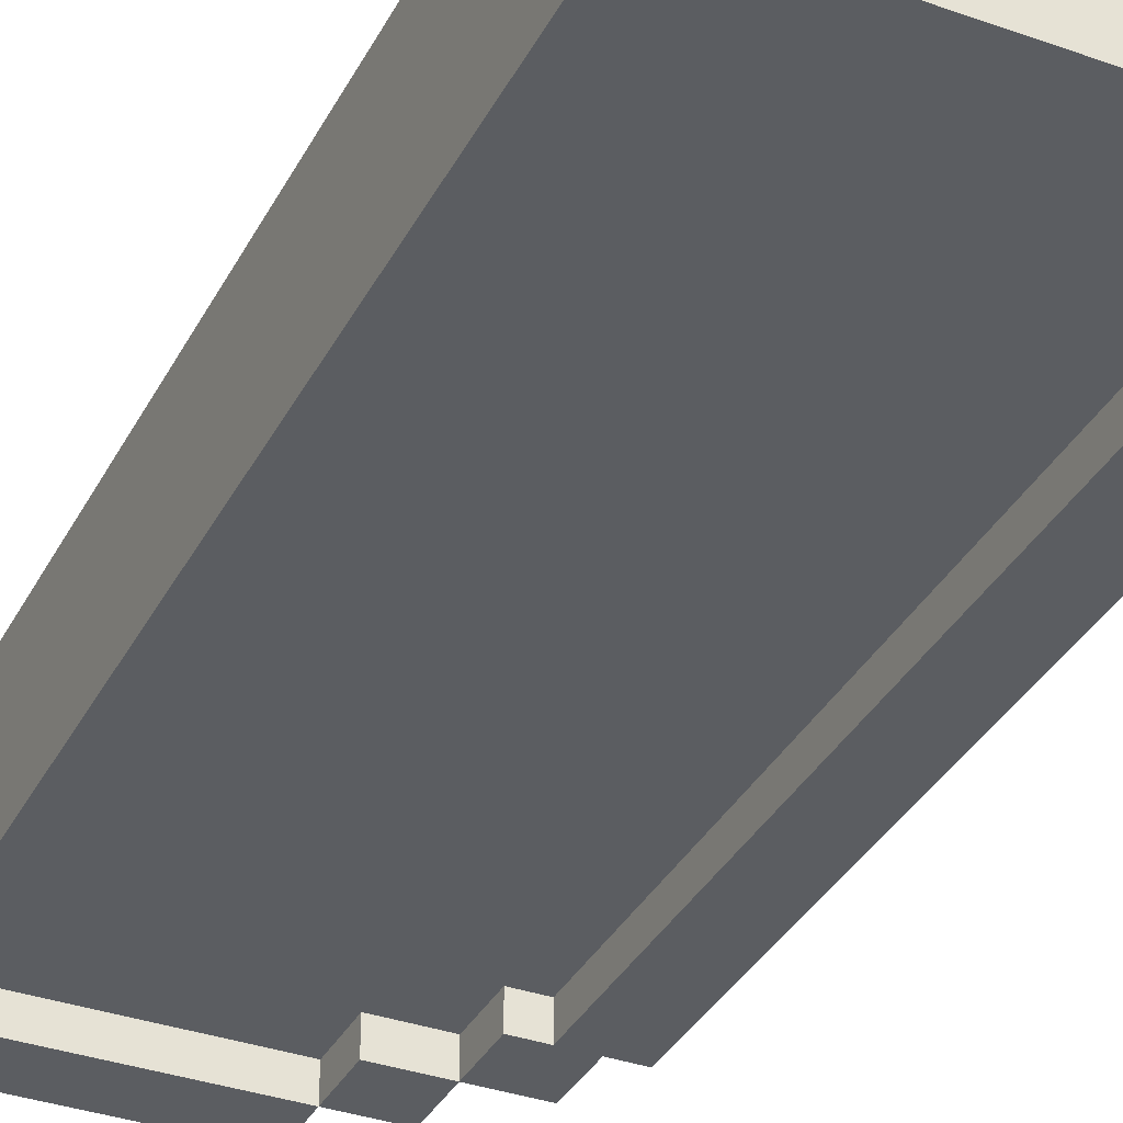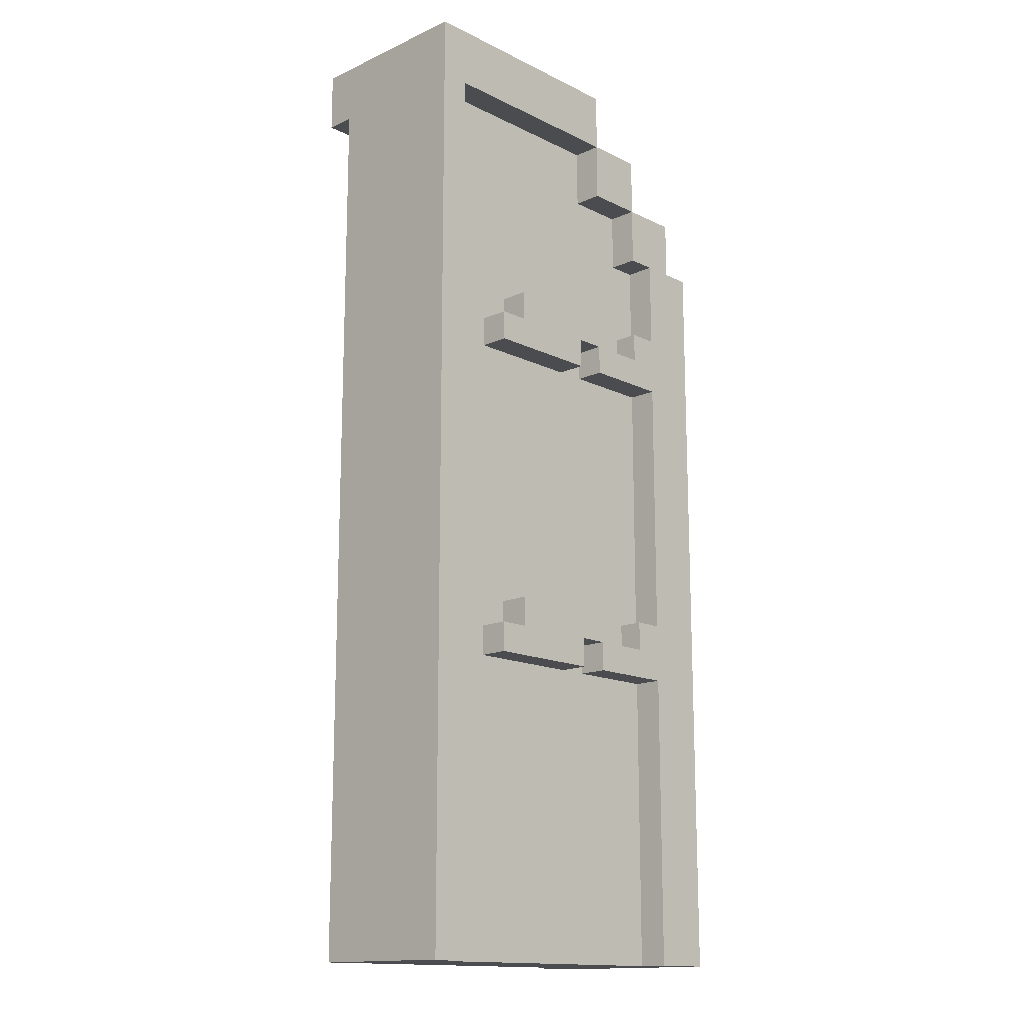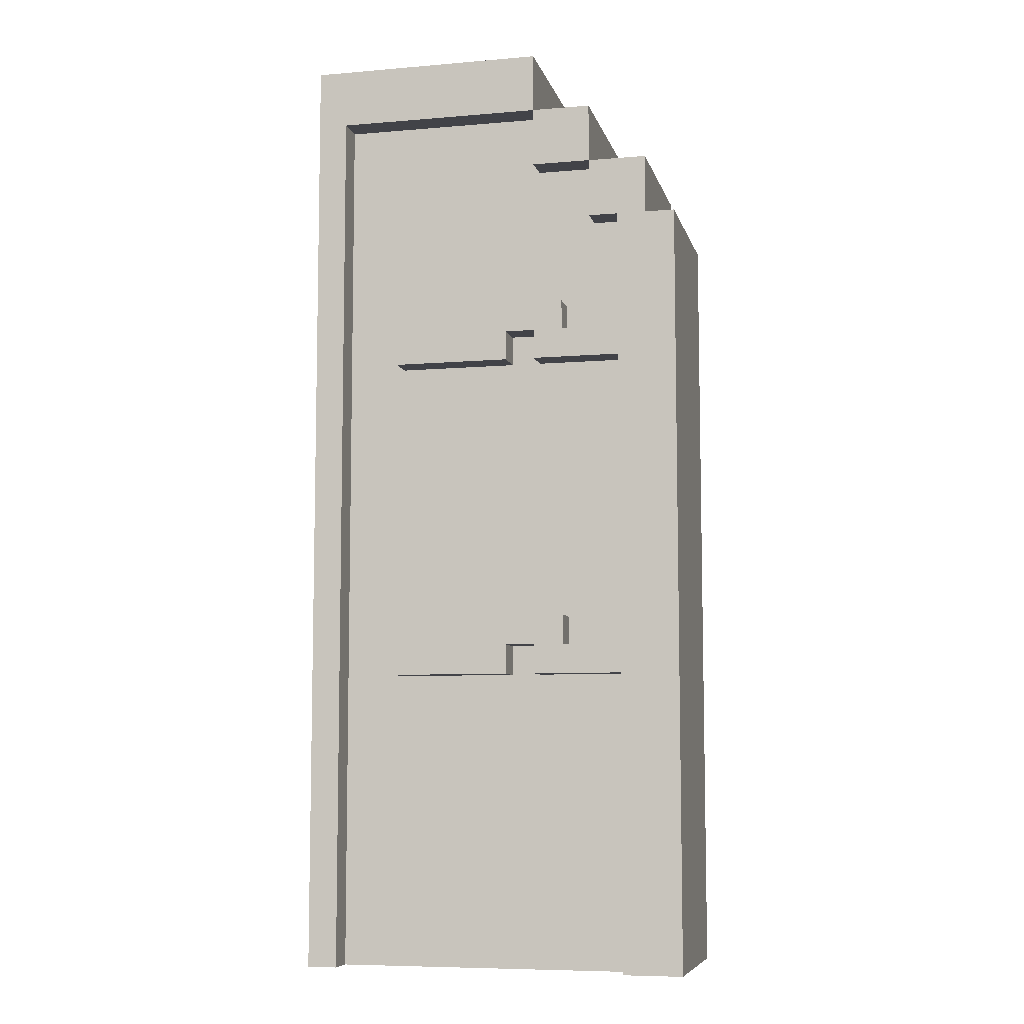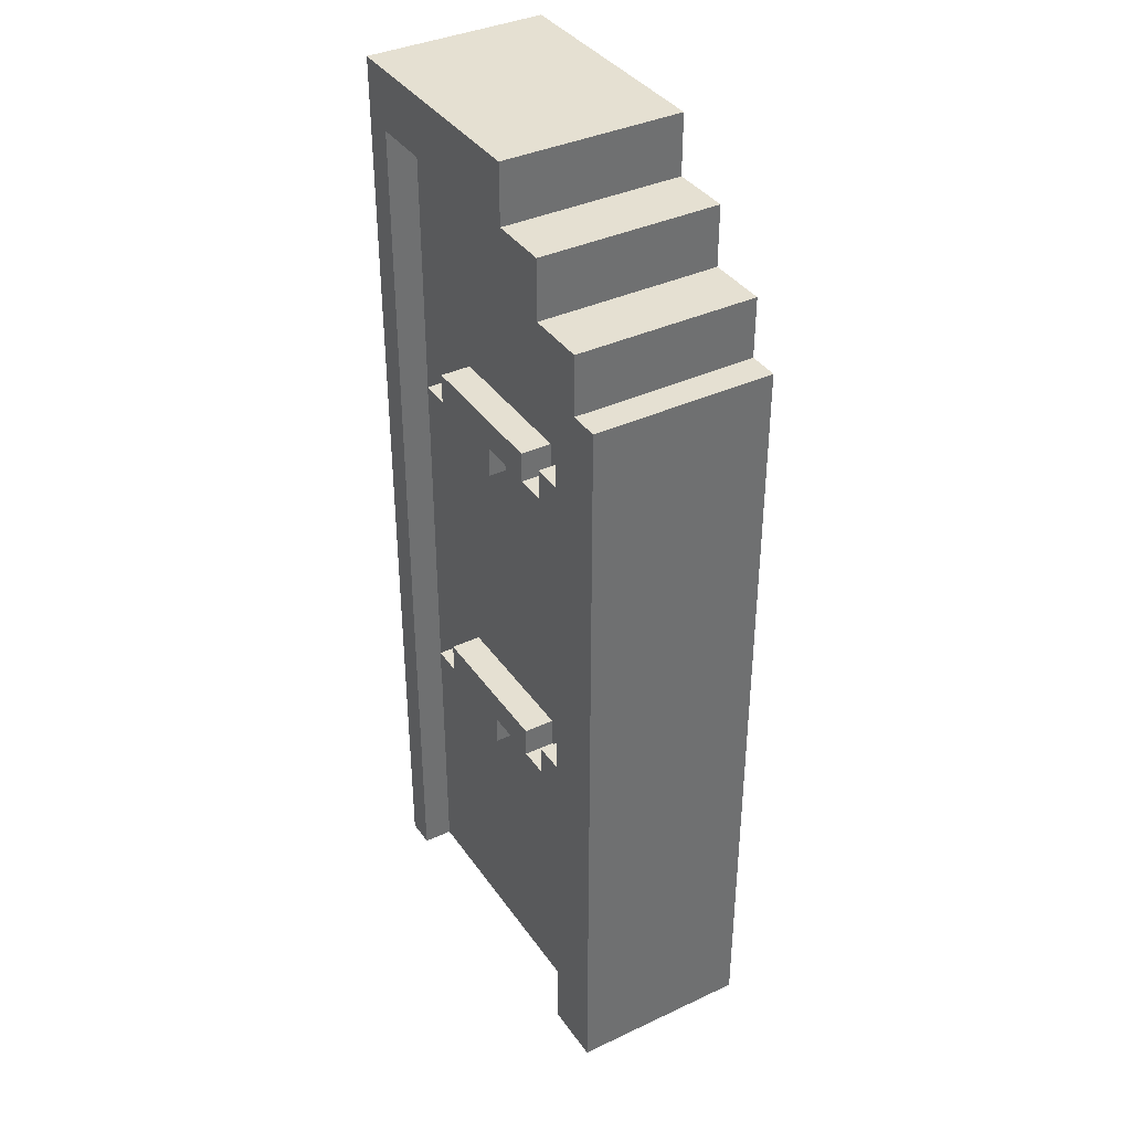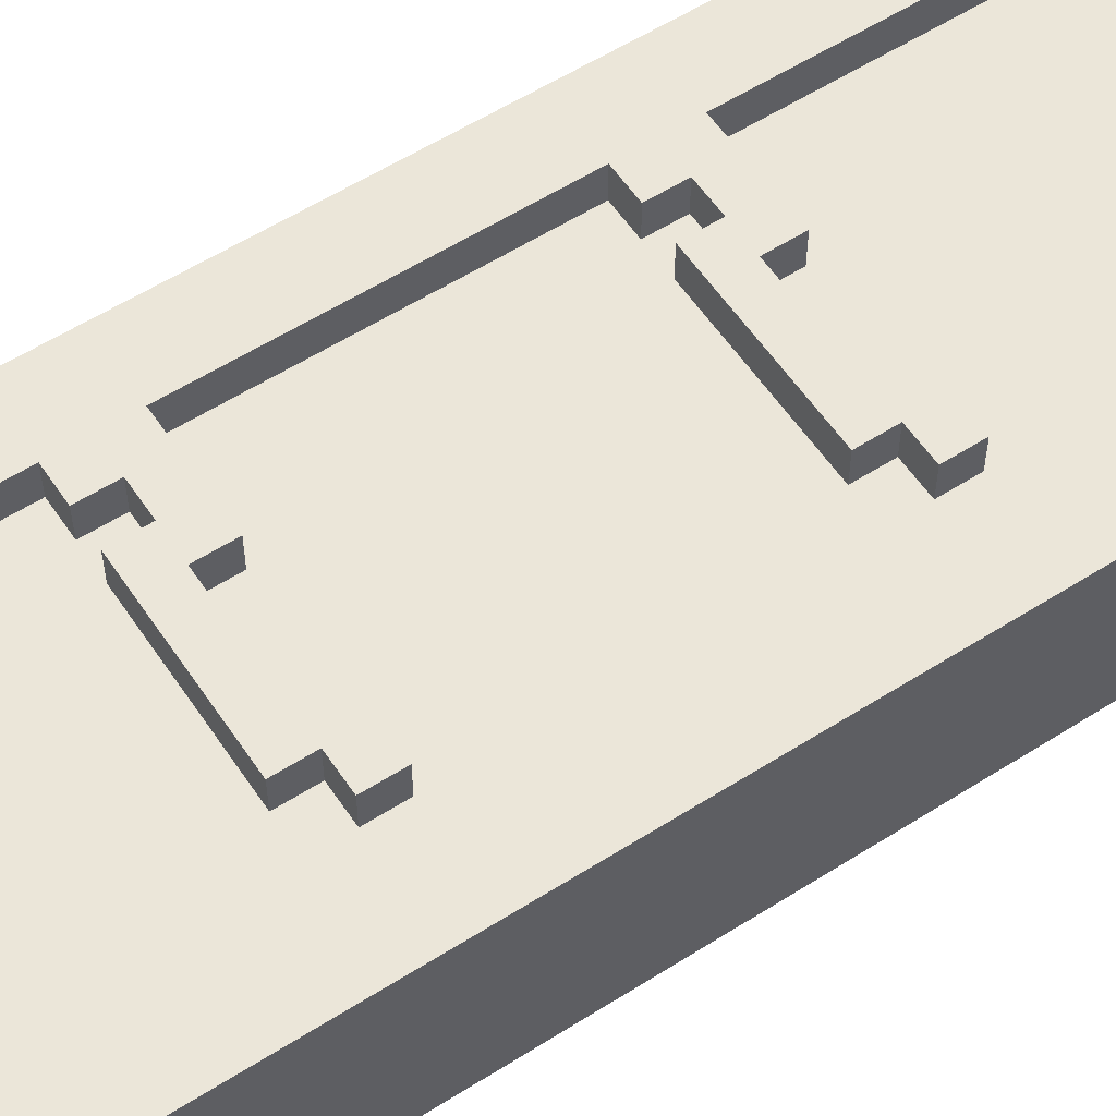
<metadata>
{"format":"obj","ext":"obj","renderer":"f3d","projection":"perspective","resolution":1024,"background":"white","views":[{"elev":-35.8,"azim":-25.0,"up":"+Z"},{"elev":-15.0,"azim":-46.1,"up":"+Y"},{"elev":-7.6,"azim":13.5,"up":"+Y"},{"elev":37.7,"azim":59.2,"up":"+Y"},{"elev":57.2,"azim":-123.5,"up":"+Z"}]}
</metadata>
<code>
o Gate_Door_Right
v -12.87 30 1.568
v -12.87 -0 1.568
v -12.87 -1e-06 2.568
v -12.87 0 -2.432
v -12.87 30 -2.432
v -12.87 32 2.568
v -12.87 32 1.568
v -12.87 30 -3.432
v -12.87 32 -3.432
v -9.867 11 2.568
v -9.867 10 1.568
v -9.867 10 2.568
v -9.867 11 1.568
v -9.867 22 2.568
v -9.867 21 1.568
v -9.867 21 2.568
v -9.867 22 1.568
v -8.867 12 2.568
v -8.867 11 1.568
v -8.867 11 2.568
v -8.867 12 1.568
v -8.867 23 2.568
v -8.867 22 1.568
v -8.867 22 2.568
v -8.867 23 1.568
v -4.867 11 2.568
v -4.867 10 1.568
v -4.867 10 2.568
v -4.867 11 1.568
v -4.867 22 2.568
v -4.867 21 1.568
v -4.867 21 2.568
v -4.867 22 1.568
v -4.867 30 2.568
v -4.867 28 1.568
v -4.867 28 2.568
v -4.867 30 1.568
v -4.867 30 -2.432
v -4.867 28 -3.432
v -4.867 28 -2.432
v -4.867 30 -3.432
v -2.867 12 2.568
v -2.867 11 1.568
v -2.867 11 2.568
v -2.867 12 1.568
v -2.867 23 2.568
v -2.867 22 1.568
v -2.867 22 2.568
v -2.867 23 1.568
v -2.867 28 2.568
v -2.867 26 1.568
v -2.867 26 2.568
v -2.867 28 1.568
v -2.867 28 -2.432
v -2.867 26 -3.432
v -2.867 26 -2.432
v -2.867 28 -3.432
v -1.867 10 2.568
v -1.867 -0 1.568
v -1.867 -1e-06 2.568
v -1.867 10 1.568
v -1.867 21 2.568
v -1.867 12 1.568
v -1.867 12 2.568
v -1.867 21 1.568
v -1.867 26 2.568
v -1.867 23 1.568
v -1.867 23 2.568
v -1.867 26 1.568
v -1.867 26 -2.432
v -1.867 1e-06 -3.432
v -1.867 0 -2.432
v -1.867 26 -3.432
v -11.87 -1e-06 2.568
v -11.87 -0 1.568
v -11.87 30 2.568
v -11.87 30 1.568
v -5.867 10 2.568
v -5.867 10 1.568
v -5.867 11 2.568
v -5.867 11 1.568
v -5.867 21 2.568
v -5.867 21 1.568
v -5.867 22 2.568
v -5.867 22 1.568
v -4.867 30 2.568
v -4.867 30 1.568
v -4.867 32 2.568
v -4.867 30 -3.432
v -4.867 32 1.568
v -4.867 32 -3.432
v -3.867 11 2.568
v -3.867 11 1.568
v -3.867 12 2.568
v -3.867 12 1.568
v -3.867 22 2.568
v -3.867 22 1.568
v -3.867 23 2.568
v -3.867 23 1.568
v -2.867 28 2.568
v -2.867 28 1.568
v -2.867 30 2.568
v -2.867 28 -3.432
v -2.867 30 1.568
v -2.867 30 -3.432
v -0.8668 26 2.568
v -0.8668 26 1.568
v -0.8668 28 2.568
v -0.8668 26 -3.432
v -0.8668 28 1.568
v -0.8668 28 -3.432
v 0.1332 -1e-06 2.568
v 0.1332 -0 1.568
v 0.1332 26 2.568
v 0.1332 1e-06 -3.432
v 0.1332 26 1.568
v 0.1332 26 -3.432
v -11.87 -1e-06 2.568
v -12.87 32 2.568
v -12.87 -1e-06 2.568
v -11.87 30 2.568
v -8.867 11 2.568
v -9.867 11 2.568
v -9.867 10 2.568
v -8.867 22 2.568
v -9.867 22 2.568
v -9.867 21 2.568
v -5.867 10 2.568
v -8.867 12 2.568
v -5.867 11 2.568
v -5.867 21 2.568
v -8.867 23 2.568
v -5.867 22 2.568
v -4.867 11 2.568
v -4.867 22 2.568
v -4.867 30 2.568
v -4.867 32 2.568
v -3.867 11 2.568
v -4.867 10 2.568
v -3.867 12 2.568
v -3.867 22 2.568
v -4.867 21 2.568
v -3.867 23 2.568
v -2.867 11 2.568
v -2.867 22 2.568
v -2.867 28 2.568
v -4.867 28 2.568
v -2.867 30 2.568
v -1.867 10 2.568
v -2.867 12 2.568
v -1.867 12 2.568
v -1.867 21 2.568
v -2.867 23 2.568
v -1.867 23 2.568
v -1.867 26 2.568
v -2.867 26 2.568
v -0.8668 26 2.568
v -1.867 -1e-06 2.568
v -0.8668 28 2.568
v 0.1332 -1e-06 2.568
v 0.1332 26 2.568
v -10.87 -0 1.568
v -11.87 30 1.568
v -11.87 -0 1.568
v -10.87 30 1.568
v -9.867 -0 1.568
v -9.867 10 1.568
v -9.867 11 1.568
v -9.867 21 1.568
v -9.867 22 1.568
v -9.867 30 1.568
v -8.867 -0 1.568
v -8.867 10 1.568
v -8.867 11 1.568
v -8.867 12 1.568
v -8.867 21 1.568
v -8.867 22 1.568
v -8.867 23 1.568
v -8.867 30 1.568
v -7.867 -0 1.568
v -7.867 10 1.568
v -7.867 12 1.568
v -7.867 21 1.568
v -7.867 23 1.568
v -7.867 30 1.568
v -6.867 -0 1.568
v -6.867 10 1.568
v -6.867 12 1.568
v -6.867 21 1.568
v -6.867 23 1.568
v -6.867 30 1.568
v -5.867 -0 1.568
v -5.867 10 1.568
v -5.867 12 1.568
v -5.867 21 1.568
v -5.867 23 1.568
v -5.867 30 1.568
v -4.867 -0 1.568
v -5.867 11 1.568
v -4.867 10 1.568
v -4.867 11 1.568
v -4.867 12 1.568
v -5.867 22 1.568
v -4.867 21 1.568
v -4.867 22 1.568
v -4.867 23 1.568
v -4.867 28 1.568
v -4.867 30 1.568
v -3.867 -0 1.568
v -3.867 10 1.568
v -3.867 12 1.568
v -3.867 21 1.568
v -3.867 23 1.568
v -3.867 28 1.568
v -2.867 -0 1.568
v -2.867 10 1.568
v -2.867 11 1.568
v -3.867 11 1.568
v -2.867 12 1.568
v -2.867 21 1.568
v -2.867 22 1.568
v -3.867 22 1.568
v -2.867 23 1.568
v -2.867 26 1.568
v -2.867 28 1.568
v -1.867 -0 1.568
v -1.867 10 1.568
v -1.867 12 1.568
v -1.867 21 1.568
v -1.867 23 1.568
v -1.867 26 1.568
v -12.87 0 -2.432
v -12.87 30 -2.432
v -4.867 28 -2.432
v -4.867 30 -2.432
v -2.867 26 -2.432
v -2.867 28 -2.432
v -1.867 0 -2.432
v -1.867 26 -2.432
v -12.87 30 -3.432
v -12.87 32 -3.432
v -4.867 30 -3.432
v -4.867 32 -3.432
v -4.867 28 -3.432
v -2.867 28 -3.432
v -2.867 30 -3.432
v -2.867 26 -3.432
v -1.867 26 -3.432
v -0.8668 26 -3.432
v -1.867 1e-06 -3.432
v -0.8668 28 -3.432
v 0.1332 1e-06 -3.432
v 0.1332 26 -3.432
v -12.87 -0 1.568
v -11.87 -1e-06 2.568
v -12.87 -1e-06 2.568
v -11.87 -0 1.568
v -1.867 -0 1.568
v 0.1332 -1e-06 2.568
v -1.867 -1e-06 2.568
v 0.1332 -0 1.568
v -10.87 -0 0.5678
v -10.87 -0 1.568
v -9.867 -0 1.568
v -9.867 -0 0.5678
v -8.867 -0 1.568
v -8.867 -0 0.5678
v -7.867 -0 1.568
v -7.867 -0 0.5678
v -6.867 -0 1.568
v -6.867 -0 0.5678
v -5.867 -0 1.568
v -5.867 -0 0.5678
v -4.867 -0 1.568
v -4.867 -0 0.5678
v -3.867 -0 1.568
v -3.867 -0 0.5678
v -2.867 -0 1.568
v -2.867 -0 0.5678
v -1.867 -0 0.5678
v -12.87 0 -2.432
v -1.867 0 -2.432
v -1.867 1e-06 -3.432
v 0.1332 1e-06 -3.432
v -9.867 10 1.568
v -5.867 10 2.568
v -9.867 10 2.568
v -8.867 10 1.568
v -7.867 10 1.568
v -6.867 10 1.568
v -5.867 10 1.568
v -4.867 10 1.568
v -1.867 10 2.568
v -4.867 10 2.568
v -3.867 10 1.568
v -2.867 10 1.568
v -1.867 10 1.568
v -5.867 11 1.568
v -4.867 11 2.568
v -5.867 11 2.568
v -4.867 11 1.568
v -9.867 21 1.568
v -5.867 21 2.568
v -9.867 21 2.568
v -8.867 21 1.568
v -7.867 21 1.568
v -6.867 21 1.568
v -5.867 21 1.568
v -4.867 21 1.568
v -1.867 21 2.568
v -4.867 21 2.568
v -3.867 21 1.568
v -2.867 21 1.568
v -1.867 21 1.568
v -5.867 22 1.568
v -4.867 22 2.568
v -5.867 22 2.568
v -4.867 22 1.568
v -2.867 26 1.568
v -1.867 26 2.568
v -2.867 26 2.568
v -1.867 26 1.568
v -2.867 26 -3.432
v -1.867 26 -2.432
v -2.867 26 -2.432
v -1.867 26 -3.432
v -4.867 28 1.568
v -2.867 28 2.568
v -4.867 28 2.568
v -3.867 28 1.568
v -2.867 28 1.568
v -4.867 28 -3.432
v -2.867 28 -2.432
v -4.867 28 -2.432
v -2.867 28 -3.432
v -11.87 30 1.568
v -4.867 30 2.568
v -11.87 30 2.568
v -10.87 30 1.568
v -9.867 30 1.568
v -8.867 30 1.568
v -7.867 30 1.568
v -6.867 30 1.568
v -5.867 30 1.568
v -4.867 30 1.568
v -12.87 30 -3.432
v -4.867 30 -2.432
v -12.87 30 -2.432
v -4.867 30 -3.432
v -9.867 11 2.568
v -8.867 11 2.568
v -9.867 11 1.568
v -8.867 11 1.568
v -3.867 11 2.568
v -2.867 11 2.568
v -3.867 11 1.568
v -2.867 11 1.568
v -8.867 12 2.568
v -3.867 12 2.568
v -8.867 12 1.568
v -7.867 12 1.568
v -6.867 12 1.568
v -5.867 12 1.568
v -4.867 12 1.568
v -3.867 12 1.568
v -2.867 12 2.568
v -1.867 12 2.568
v -2.867 12 1.568
v -1.867 12 1.568
v -9.867 22 2.568
v -8.867 22 2.568
v -9.867 22 1.568
v -8.867 22 1.568
v -3.867 22 2.568
v -2.867 22 2.568
v -3.867 22 1.568
v -2.867 22 1.568
v -8.867 23 2.568
v -3.867 23 2.568
v -8.867 23 1.568
v -7.867 23 1.568
v -6.867 23 1.568
v -5.867 23 1.568
v -4.867 23 1.568
v -3.867 23 1.568
v -2.867 23 2.568
v -1.867 23 2.568
v -2.867 23 1.568
v -1.867 23 1.568
v -0.8668 26 2.568
v 0.1332 26 2.568
v -0.8668 26 1.568
v 0.1332 26 1.568
v -0.8668 26 -3.432
v 0.1332 26 -3.432
v -2.867 28 2.568
v -0.8668 28 2.568
v -2.867 28 1.568
v -0.8668 28 1.568
v -2.867 28 -3.432
v -0.8668 28 -3.432
v -4.867 30 2.568
v -2.867 30 2.568
v -4.867 30 1.568
v -2.867 30 1.568
v -4.867 30 -3.432
v -2.867 30 -3.432
v -12.87 32 2.568
v -4.867 32 2.568
v -12.87 32 1.568
v -4.867 32 1.568
v -12.87 32 -3.432
v -4.867 32 -3.432
f 1 2 3
f 1 4 2
f 5 4 1
f 6 1 3
f 7 8 5
f 7 1 6
f 7 5 1
f 9 8 7
f 10 11 12
f 13 11 10
f 14 15 16
f 17 15 14
f 18 19 20
f 21 19 18
f 22 23 24
f 25 23 22
f 26 27 28
f 29 27 26
f 30 31 32
f 33 31 30
f 34 35 36
f 37 35 34
f 38 39 40
f 41 39 38
f 42 43 44
f 45 43 42
f 46 47 48
f 49 47 46
f 50 51 52
f 53 51 50
f 54 55 56
f 57 55 54
f 58 59 60
f 61 59 58
f 62 63 64
f 65 63 62
f 66 67 68
f 69 67 66
f 70 71 72
f 73 71 70
f 74 75 76
f 76 75 77
f 78 79 80
f 80 79 81
f 82 83 84
f 84 83 85
f 86 87 88
f 87 89 90
f 88 87 90
f 90 89 91
f 92 93 94
f 94 93 95
f 96 97 98
f 98 97 99
f 100 101 102
f 101 103 104
f 102 101 104
f 104 103 105
f 106 107 108
f 107 109 110
f 108 107 110
f 110 109 111
f 112 113 114
f 113 115 116
f 114 113 116
f 116 115 117
f 118 119 120
f 121 119 118
f 122 123 124
f 125 126 127
f 128 129 122
f 128 122 124
f 130 129 128
f 131 132 125
f 131 125 127
f 133 132 131
f 134 129 130
f 135 132 133
f 136 119 121
f 137 119 136
f 138 134 139
f 138 129 134
f 140 129 138
f 141 135 142
f 141 132 135
f 143 132 141
f 144 138 139
f 145 141 142
f 146 136 147
f 148 136 146
f 149 150 144
f 149 144 139
f 151 150 149
f 152 153 145
f 152 145 142
f 154 153 152
f 155 146 156
f 157 151 149
f 157 155 154
f 157 146 155
f 157 149 158
f 157 152 151
f 157 154 152
f 159 146 157
f 160 157 158
f 161 157 160
f 162 163 164
f 165 163 162
f 166 165 162
f 167 165 166
f 168 165 167
f 169 165 168
f 170 165 169
f 171 165 170
f 172 167 166
f 173 167 172
f 174 169 168
f 175 169 174
f 176 169 175
f 177 171 170
f 178 171 177
f 179 171 178
f 180 173 172
f 181 173 180
f 182 176 175
f 183 176 182
f 184 179 178
f 185 179 184
f 186 181 180
f 187 181 186
f 188 183 182
f 189 183 188
f 190 185 184
f 191 185 190
f 192 187 186
f 193 187 192
f 194 189 188
f 195 189 194
f 196 191 190
f 197 191 196
f 198 199 193
f 198 193 192
f 200 199 198
f 201 199 200
f 202 203 195
f 202 195 194
f 204 203 202
f 205 203 204
f 206 197 196
f 207 197 206
f 208 197 207
f 209 200 198
f 210 200 209
f 211 204 202
f 212 204 211
f 213 207 206
f 214 207 213
f 215 210 209
f 216 210 215
f 217 212 211
f 217 211 218
f 219 212 217
f 220 212 219
f 221 213 222
f 221 214 213
f 223 214 221
f 224 214 223
f 225 214 224
f 226 216 215
f 227 216 226
f 228 220 219
f 229 220 228
f 230 224 223
f 231 224 230
f 232 233 234
f 234 233 235
f 232 234 236
f 236 234 237
f 232 236 238
f 238 236 239
f 240 241 242
f 242 241 243
f 244 242 245
f 245 242 246
f 247 245 248
f 248 245 249
f 250 248 249
f 249 245 251
f 250 249 252
f 252 249 253
f 254 255 256
f 257 255 254
f 258 259 260
f 261 259 258
f 262 257 254
f 262 263 257
f 262 264 263
f 265 266 264
f 265 264 262
f 267 268 266
f 267 266 265
f 269 270 268
f 269 268 267
f 271 272 270
f 271 270 269
f 273 274 272
f 273 272 271
f 275 276 274
f 275 274 273
f 277 278 276
f 277 276 275
f 279 258 278
f 279 278 277
f 280 261 258
f 280 258 279
f 281 275 273
f 281 279 277
f 281 280 279
f 281 277 275
f 281 273 271
f 281 271 269
f 281 269 267
f 281 267 265
f 281 265 262
f 281 262 254
f 282 261 280
f 282 280 281
f 283 261 282
f 284 261 283
f 285 286 287
f 288 286 285
f 289 286 288
f 290 286 289
f 291 286 290
f 292 293 294
f 295 293 292
f 296 293 295
f 297 293 296
f 298 299 300
f 301 299 298
f 302 303 304
f 305 303 302
f 306 303 305
f 307 303 306
f 308 303 307
f 309 310 311
f 312 310 309
f 313 310 312
f 314 310 313
f 315 316 317
f 318 316 315
f 319 320 321
f 322 320 319
f 323 324 325
f 326 324 323
f 327 328 329
f 330 328 327
f 331 328 330
f 332 333 334
f 335 333 332
f 336 337 338
f 339 337 336
f 340 337 339
f 341 337 340
f 342 337 341
f 343 337 342
f 344 337 343
f 345 337 344
f 346 347 348
f 349 347 346
f 350 351 352
f 352 351 353
f 354 355 356
f 356 355 357
f 358 359 360
f 360 359 361
f 361 359 362
f 362 359 363
f 363 359 364
f 364 359 365
f 366 367 368
f 368 367 369
f 370 371 372
f 372 371 373
f 374 375 376
f 376 375 377
f 378 379 380
f 380 379 381
f 381 379 382
f 382 379 383
f 383 379 384
f 384 379 385
f 386 387 388
f 388 387 389
f 390 391 392
f 392 391 393
f 392 393 394
f 394 393 395
f 396 397 398
f 398 397 399
f 398 399 400
f 400 399 401
f 402 403 404
f 404 403 405
f 404 405 406
f 406 405 407
f 408 409 410
f 410 409 411
f 410 411 412
f 412 411 413

</code>
